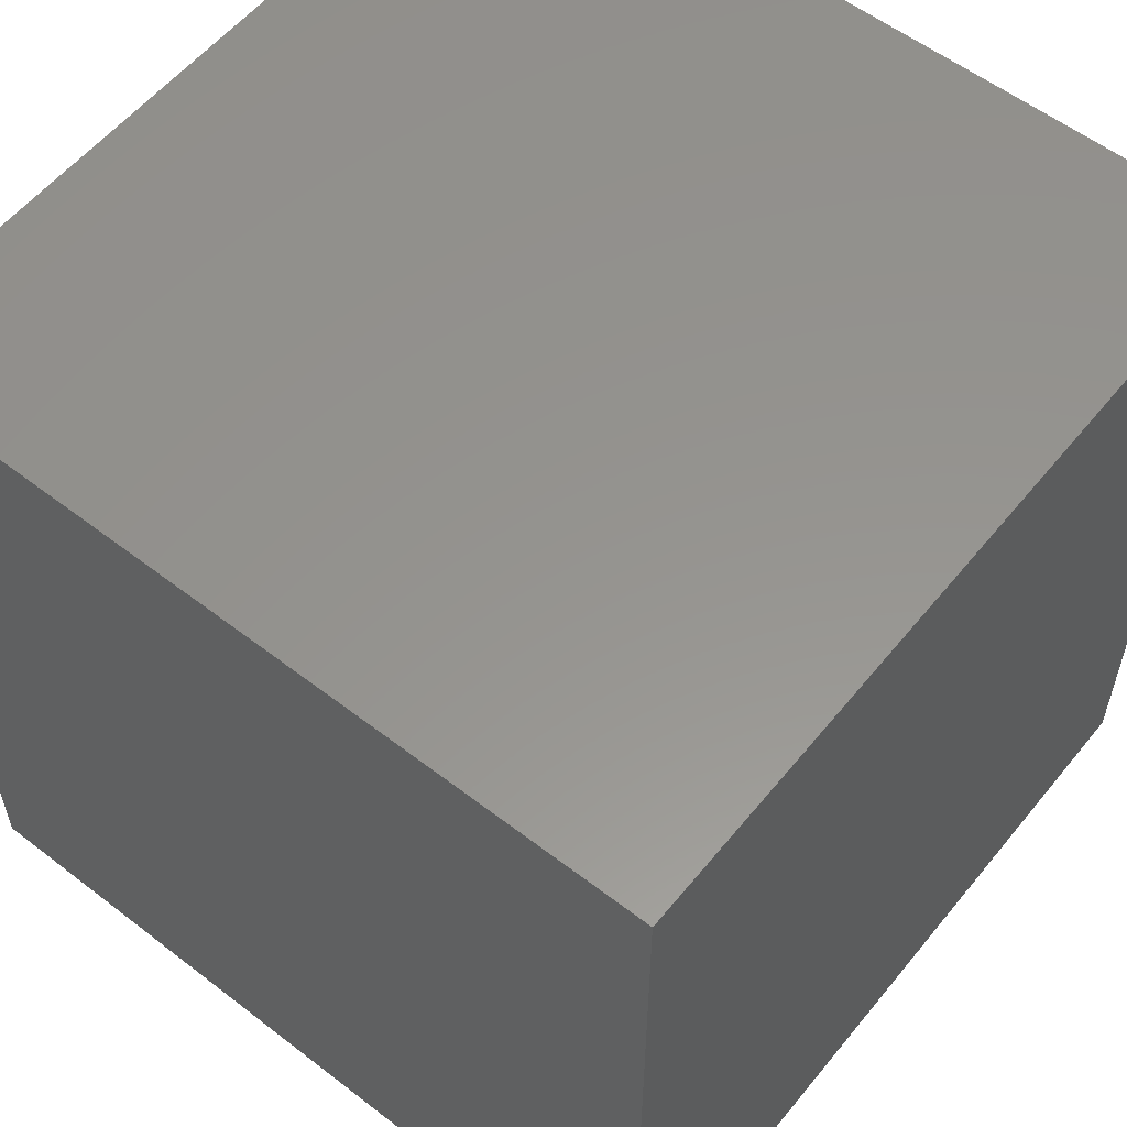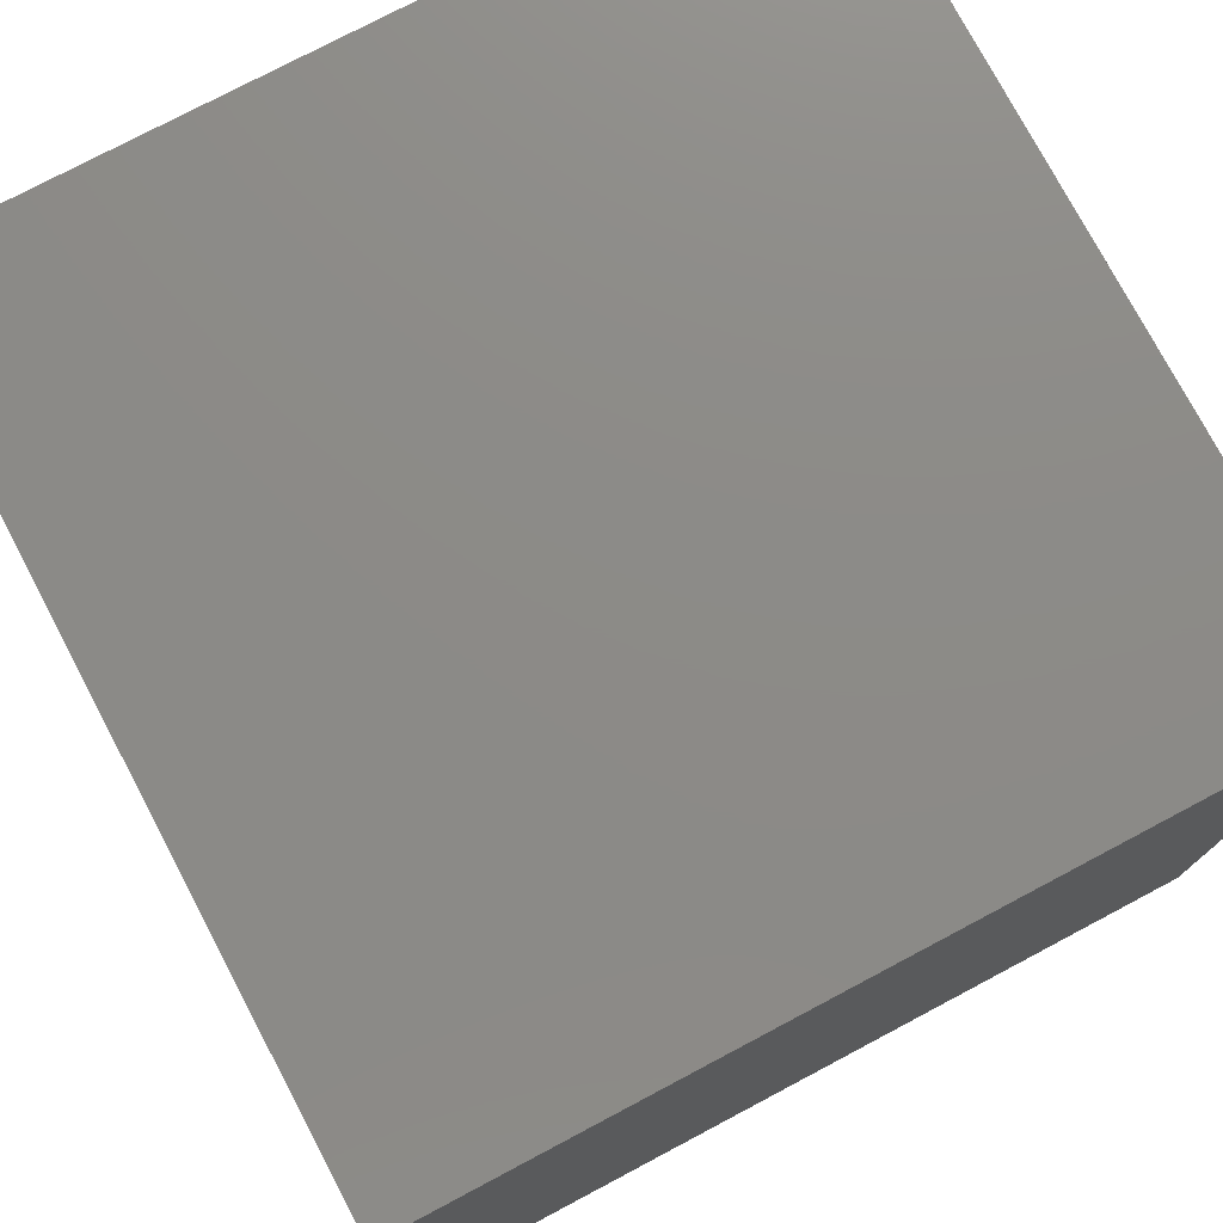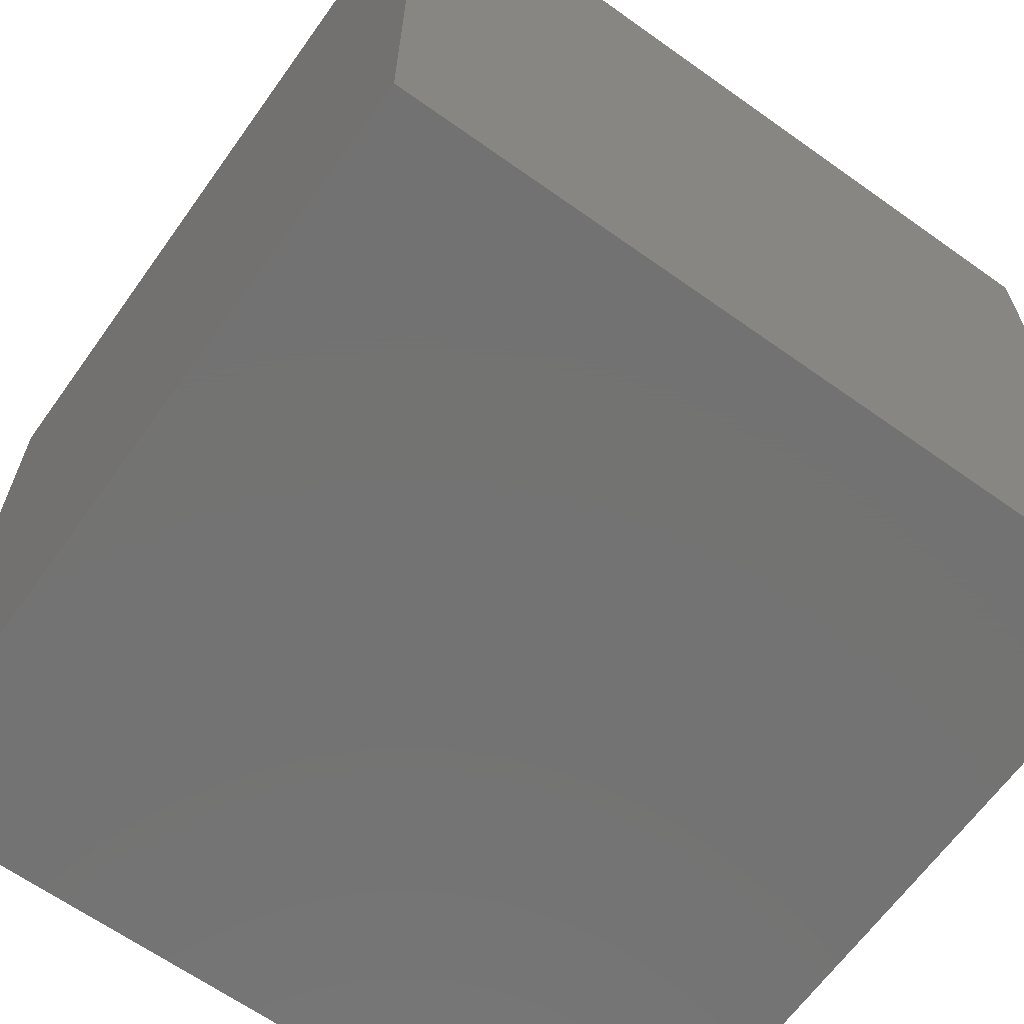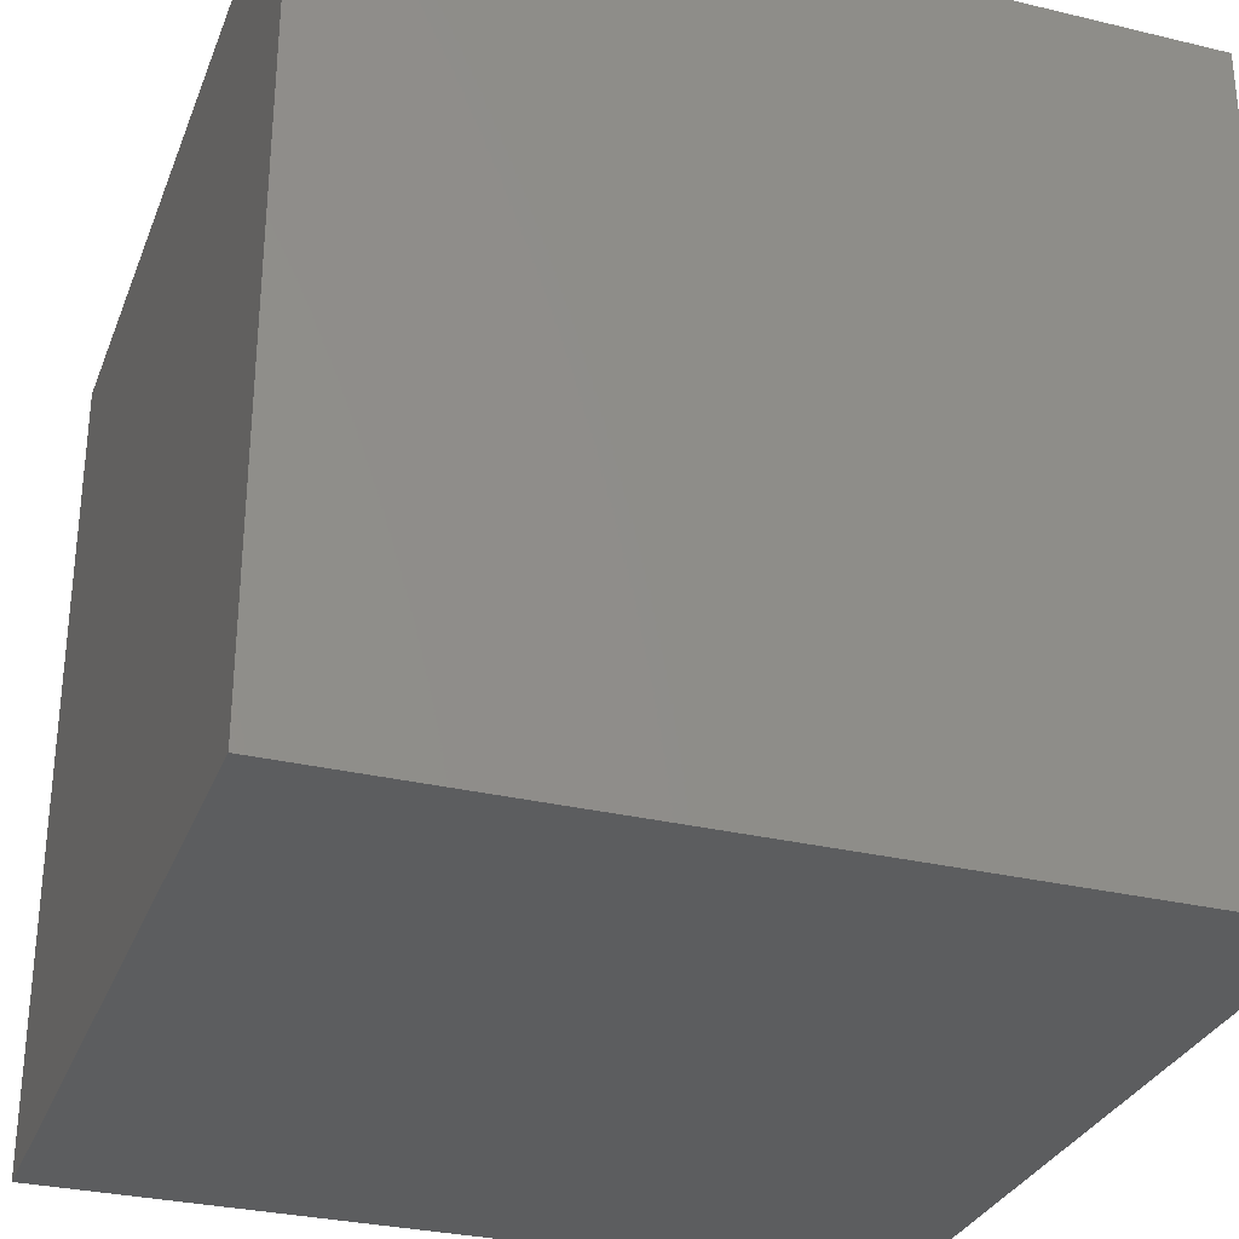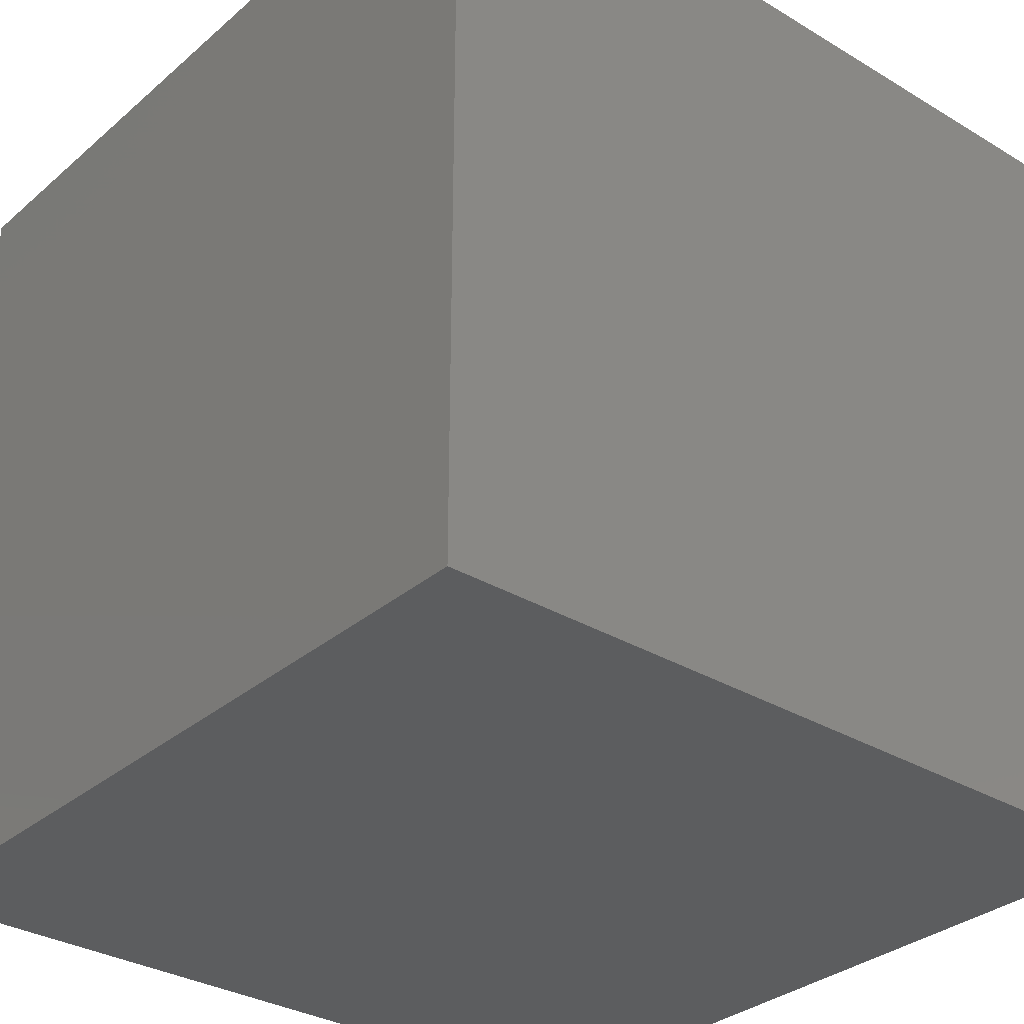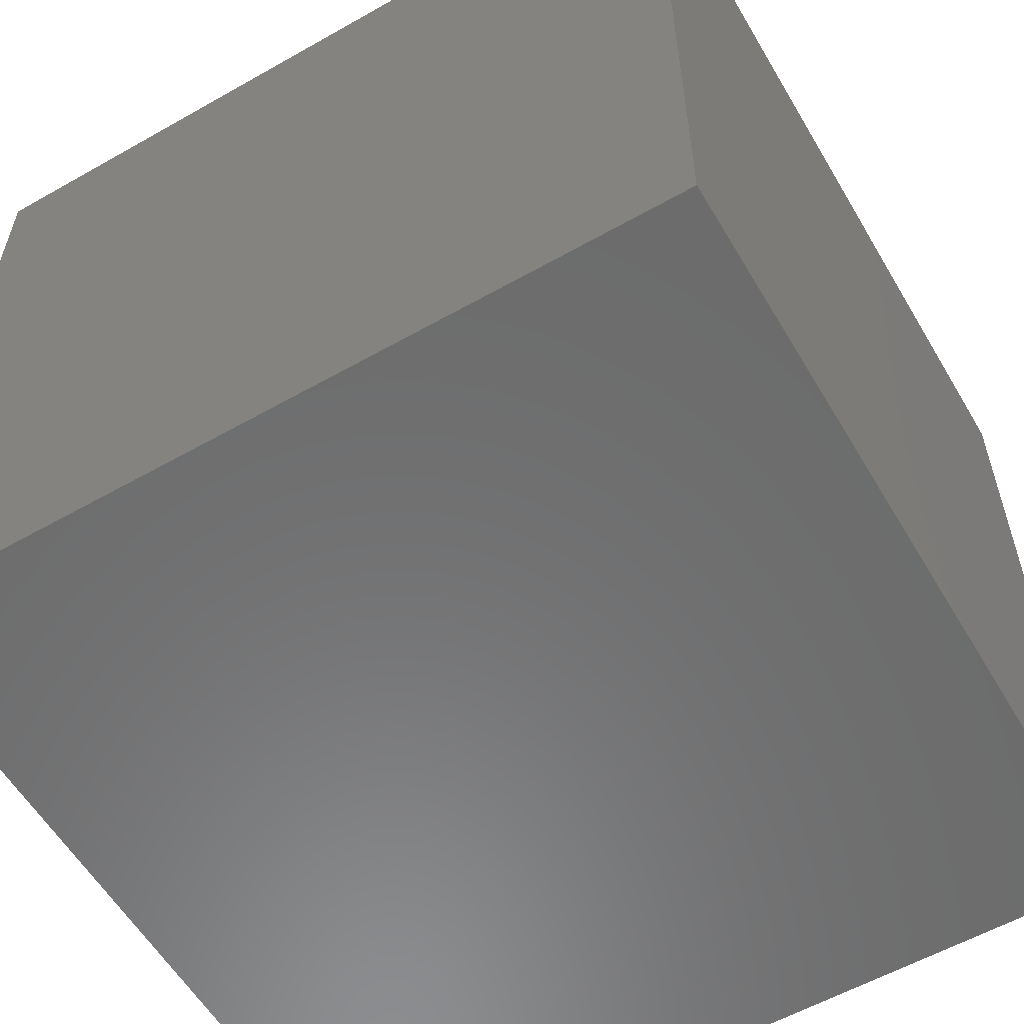
<metadata>
{"format":"stl","ext":"stl","renderer":"f3d","projection":"perspective","resolution":1024,"background":"white","views":[{"elev":57.0,"azim":-51.3,"up":"+Y"},{"elev":76.6,"azim":-27.9,"up":"+Z"},{"elev":-64.9,"azim":54.4,"up":"+Y"},{"elev":-30.7,"azim":-19.0,"up":"+Z"},{"elev":-32.0,"azim":49.9,"up":"+Y"},{"elev":-58.0,"azim":-149.6,"up":"+Z"}]}
</metadata>
<code>
# stl→obj: 8 verts, 12 faces
v 2 0 -9
v 1 0 -9
v 2 -1 -9
v 1 -1 -9
v 2 -1 -10
v 1 -1 -10
v 2 0 -10
v 1 0 -10
f 1 2 3
f 3 2 4
f 5 6 7
f 7 6 8
f 4 6 3
f 3 6 5
f 2 8 4
f 4 8 6
f 1 7 2
f 2 7 8
f 3 5 1
f 1 5 7

</code>
